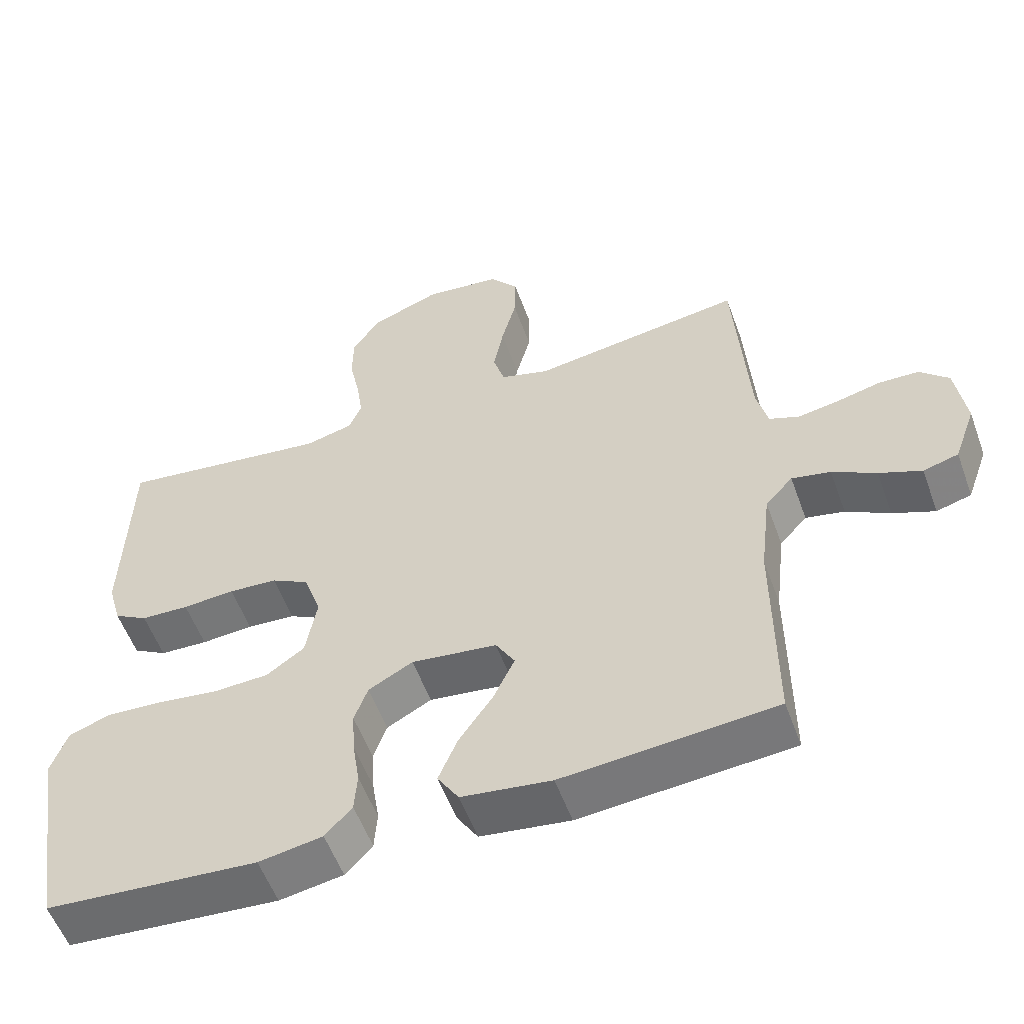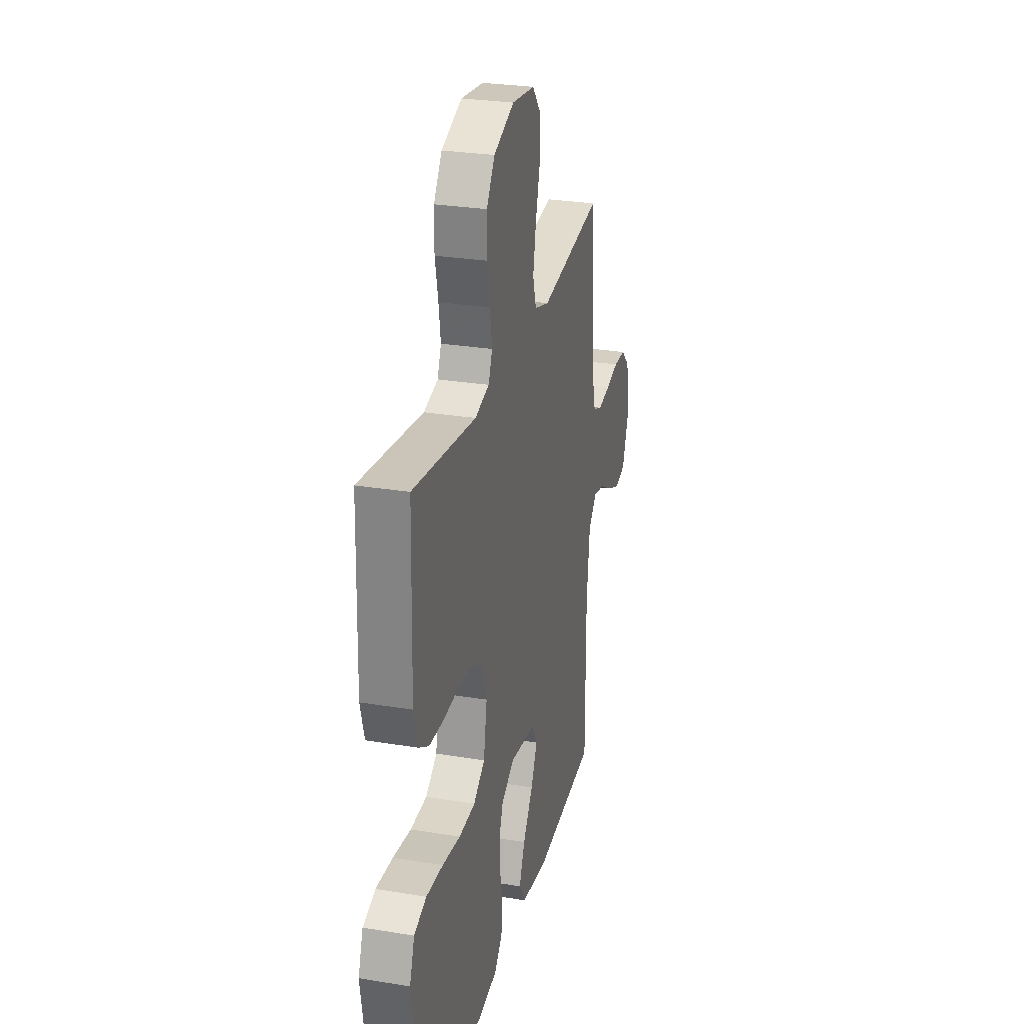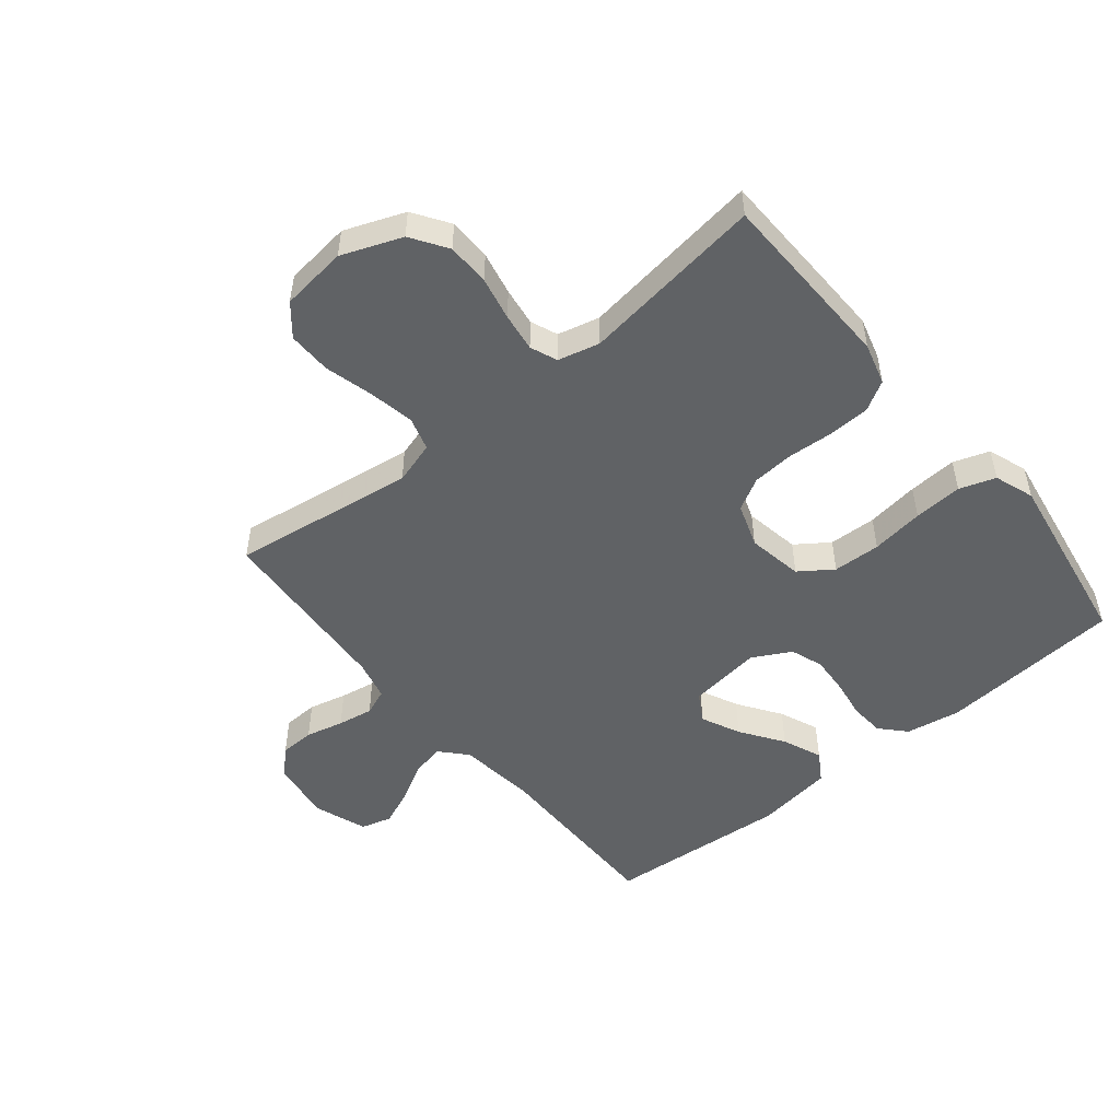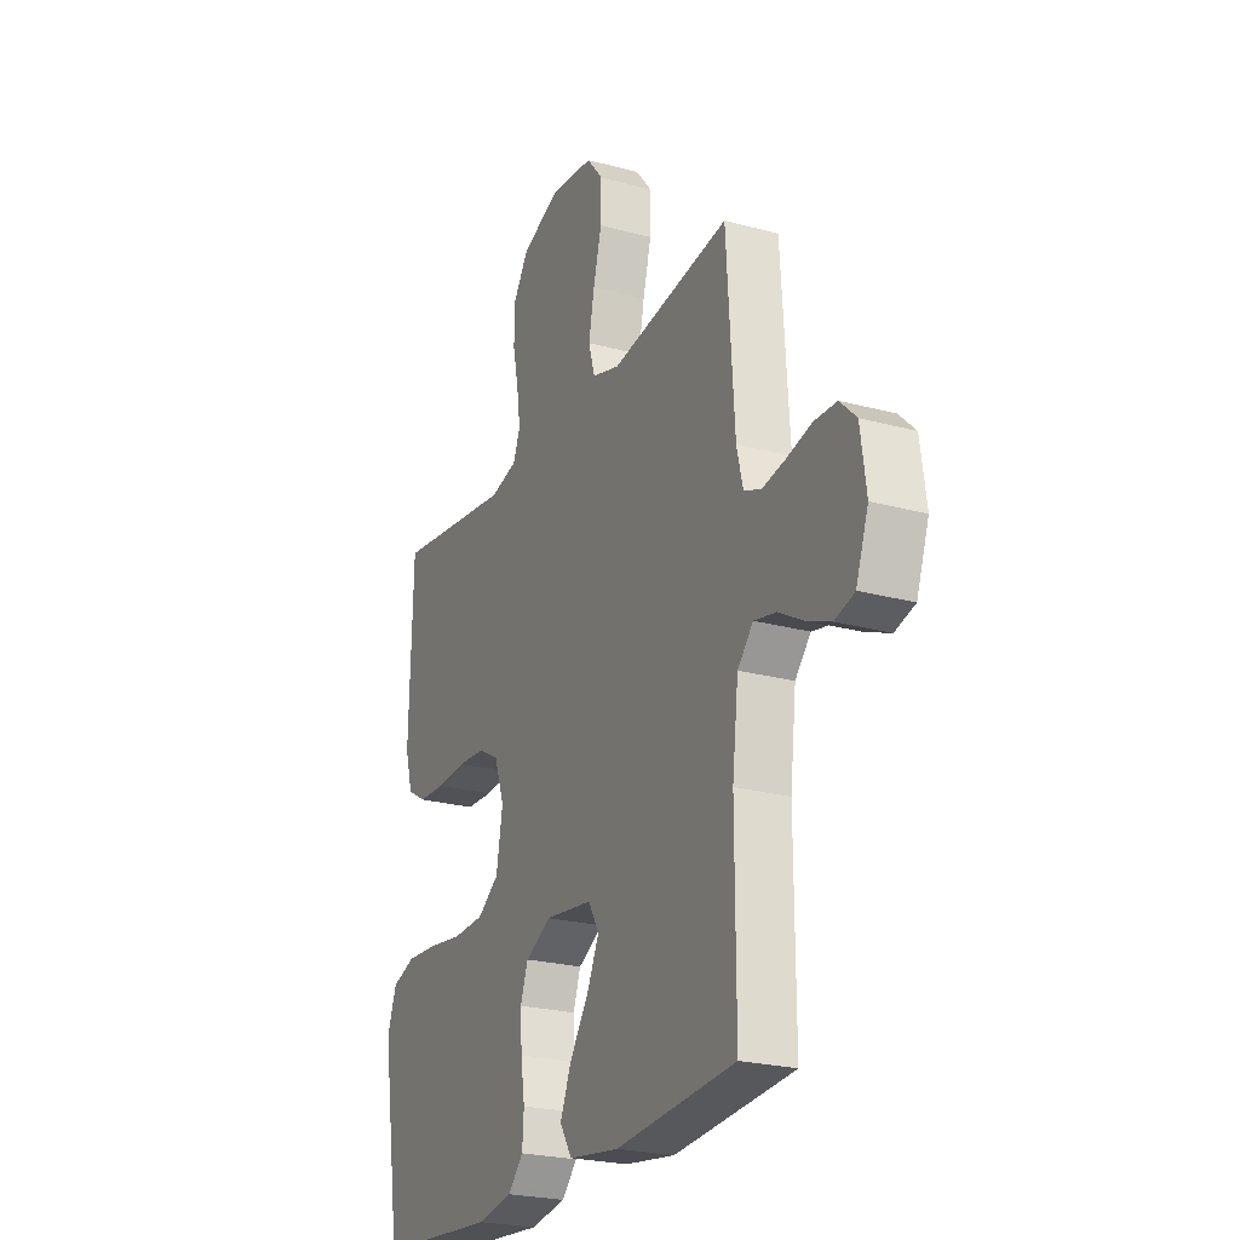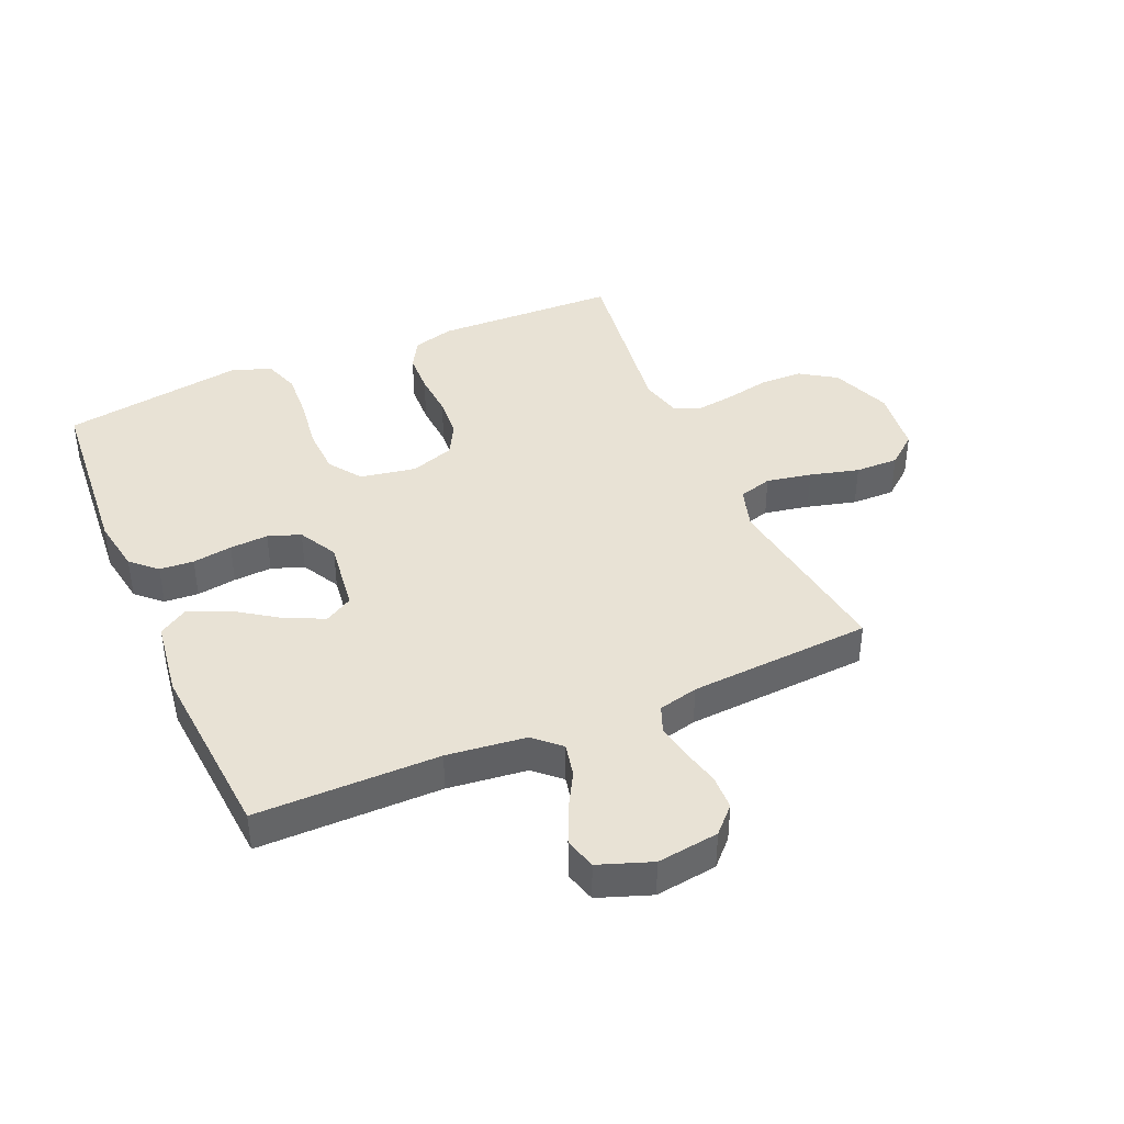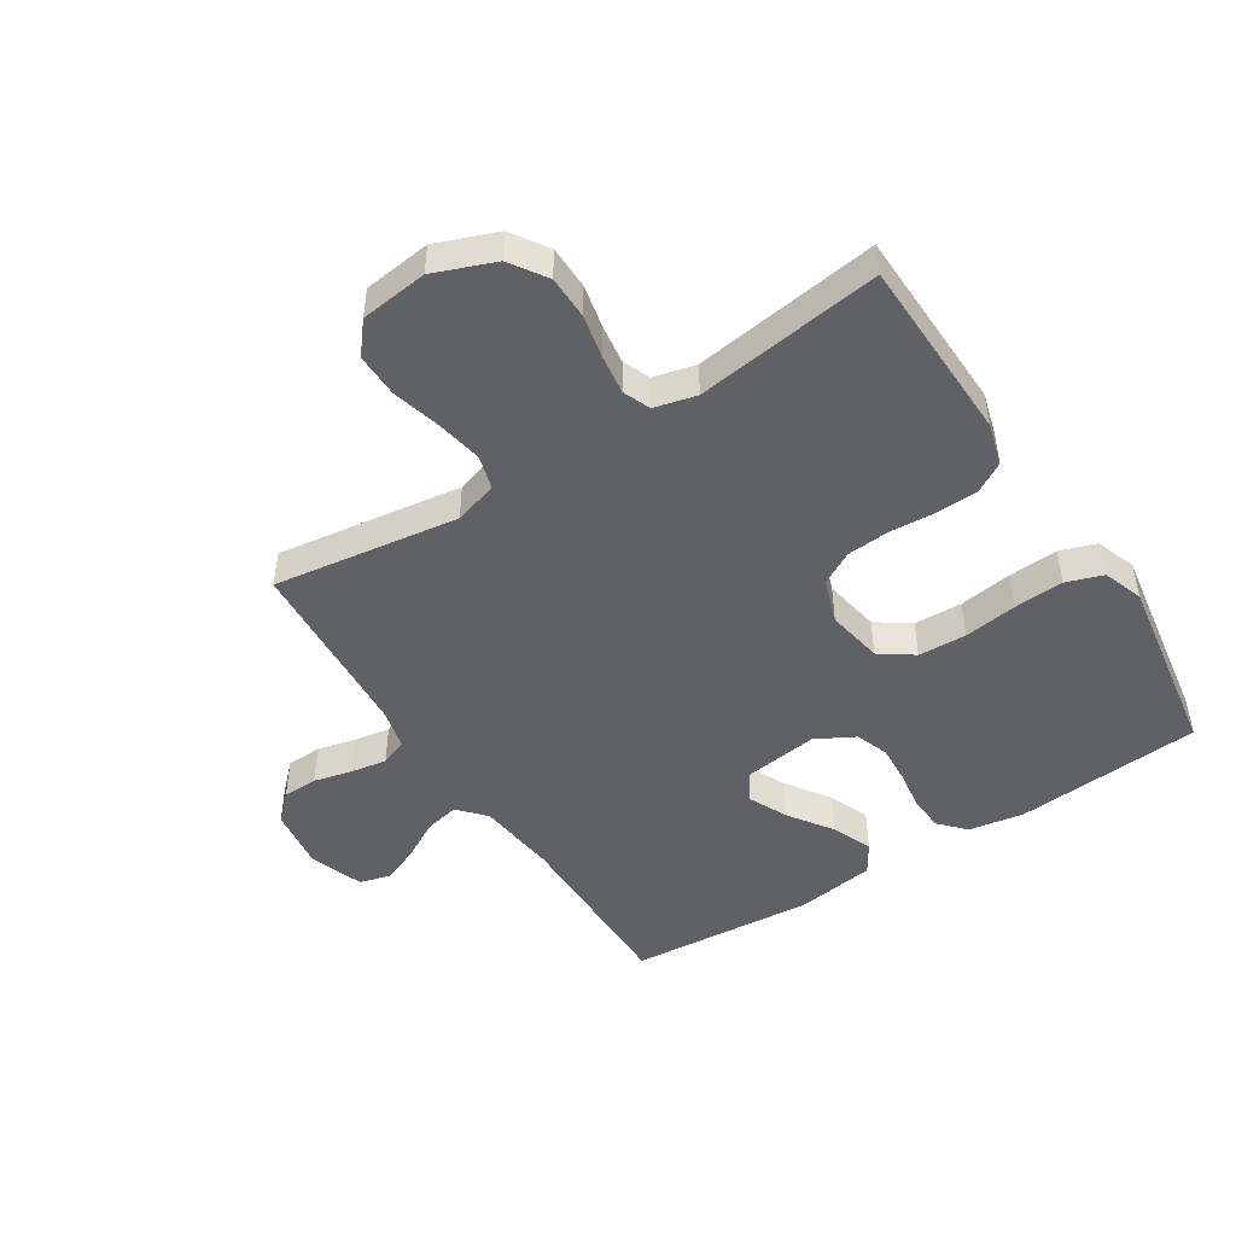
<metadata>
{"format":"obj","ext":"obj","renderer":"f3d","projection":"perspective","resolution":1024,"background":"white","views":[{"elev":-55.7,"azim":-160.1,"up":"+Z"},{"elev":27.6,"azim":104.2,"up":"+Z"},{"elev":-50.5,"azim":39.3,"up":"+Y"},{"elev":-23.8,"azim":-114.5,"up":"+Z"},{"elev":40.7,"azim":-113.4,"up":"+Y"},{"elev":-47.8,"azim":32.7,"up":"+Y"}]}
</metadata>
<code>
v -0.5 0.07 -0.5
v -0.499 0.07 -0.2
v -0.514 0.07 -0.071
v -0.553 0.07 -0.028
v -0.608 0.07 -0.04
v -0.67 0.07 -0.075
v -0.73 0.07 -0.1
v -0.78 0.07 -0.086
v -0.811 0.07 0
v -0.797 0.07 0.101
v -0.756 0.07 0.141
v -0.699 0.07 0.143
v -0.637 0.07 0.128
v -0.579 0.07 0.118
v -0.536 0.07 0.135
v -0.52 0.07 0.2
v -0.5 0.07 0.5
v -0.2 0.07 0.457
v -0.13 0.07 0.478
v -0.114 0.07 0.533
v -0.128 0.07 0.607
v -0.149 0.07 0.687
v -0.15 0.07 0.758
v -0.109 0.07 0.808
v 0 0.07 0.821
v 0.098 0.07 0.783
v 0.137 0.07 0.724
v 0.138 0.07 0.654
v 0.123 0.07 0.583
v 0.114 0.07 0.52
v 0.132 0.07 0.476
v 0.2 0.07 0.459
v 0.5 0.07 0.5
v 0.508 0.07 0.2
v 0.489 0.07 0.132
v 0.441 0.07 0.104
v 0.373 0.07 0.101
v 0.299 0.07 0.106
v 0.23 0.07 0.101
v 0.177 0.07 0.072
v 0.152 0.07 0
v 0.168 0.07 -0.091
v 0.222 0.07 -0.129
v 0.3 0.07 -0.132
v 0.386 0.07 -0.12
v 0.466 0.07 -0.115
v 0.525 0.07 -0.135
v 0.548 0.07 -0.2
v 0.5 0.07 -0.5
v 0.2 0.07 -0.524
v 0.11 0.07 -0.509
v 0.072 0.07 -0.468
v 0.068 0.07 -0.412
v 0.078 0.07 -0.347
v 0.082 0.07 -0.284
v 0.063 0.07 -0.231
v 0 0.07 -0.197
v -0.121 0.07 -0.213
v -0.148 0.07 -0.259
v -0.118 0.07 -0.323
v -0.07 0.07 -0.393
v -0.043 0.07 -0.458
v -0.073 0.07 -0.506
v -0.2 0.07 -0.524
v -0.5 0 -0.5
v -0.499 0 -0.2
v -0.514 0 -0.071
v -0.553 0 -0.028
v -0.608 0 -0.04
v -0.67 0 -0.075
v -0.73 0 -0.1
v -0.78 0 -0.086
v -0.811 0 0
v -0.797 0 0.101
v -0.756 0 0.141
v -0.699 0 0.143
v -0.637 0 0.128
v -0.579 0 0.118
v -0.536 0 0.135
v -0.52 0 0.2
v -0.5 0 0.5
v -0.2 0 0.457
v -0.13 0 0.478
v -0.114 0 0.533
v -0.128 0 0.607
v -0.149 0 0.687
v -0.15 0 0.758
v -0.109 0 0.808
v 0 0 0.821
v 0.098 0 0.783
v 0.137 0 0.724
v 0.138 0 0.654
v 0.123 0 0.583
v 0.114 0 0.52
v 0.132 0 0.476
v 0.2 0 0.459
v 0.5 0 0.5
v 0.508 0 0.2
v 0.489 0 0.132
v 0.441 0 0.104
v 0.373 0 0.101
v 0.299 0 0.106
v 0.23 0 0.101
v 0.177 0 0.072
v 0.152 0 0
v 0.168 0 -0.091
v 0.222 0 -0.129
v 0.3 0 -0.132
v 0.386 0 -0.12
v 0.466 0 -0.115
v 0.525 0 -0.135
v 0.548 0 -0.2
v 0.5 0 -0.5
v 0.2 0 -0.524
v 0.11 0 -0.509
v 0.072 0 -0.468
v 0.068 0 -0.412
v 0.078 0 -0.347
v 0.082 0 -0.284
v 0.063 0 -0.231
v 0 0 -0.197
v -0.121 0 -0.213
v -0.148 0 -0.259
v -0.118 0 -0.323
v -0.07 0 -0.393
v -0.043 0 -0.458
v -0.073 0 -0.506
v -0.2 0 -0.524
f 63 64 1 2
f 60 61 62 63
f 59 60 63 2
f 58 59 2 3
f 57 58 3 4
f 51 52 53 54
f 51 54 55
f 50 51 55
f 49 50 55 56
f 47 48 49 56
f 44 45 46 47
f 35 36 37 38
f 35 38 39
f 32 33 34 35
f 31 32 35 39
f 30 31 39 40
f 26 27 28 29
f 26 29 30
f 25 26 30
f 21 22 23 24
f 20 21 24 25
f 19 20 25 30
f 16 17 18
f 15 16 18 19
f 10 11 12 13
f 10 13 14
f 9 10 14
f 8 9 14 15
f 5 6 7 8
f 44 47 56 57
f 43 44 57
f 42 43 57 4
f 41 42 4
f 40 41 4
f 30 40 4
f 19 30 4 5
f 5 8 15 19
f 66 65 128 127
f 127 126 125 124
f 66 127 124 123
f 67 66 123 122
f 68 67 122 121
f 118 117 116 115
f 119 118 115
f 119 115 114
f 120 119 114 113
f 120 113 112 111
f 111 110 109 108
f 102 101 100 99
f 103 102 99
f 99 98 97 96
f 103 99 96 95
f 104 103 95 94
f 93 92 91 90
f 94 93 90
f 94 90 89
f 88 87 86 85
f 89 88 85 84
f 94 89 84 83
f 82 81 80
f 83 82 80 79
f 77 76 75 74
f 78 77 74
f 78 74 73
f 79 78 73 72
f 72 71 70 69
f 121 120 111 108
f 121 108 107
f 68 121 107 106
f 68 106 105
f 68 105 104
f 68 104 94
f 69 68 94 83
f 83 79 72 69
f 1 65 66 2
f 2 66 67 3
f 3 67 68 4
f 4 68 69 5
f 5 69 70 6
f 6 70 71 7
f 7 71 72 8
f 8 72 73 9
f 9 73 74 10
f 10 74 75 11
f 11 75 76 12
f 12 76 77 13
f 13 77 78 14
f 14 78 79 15
f 15 79 80 16
f 16 80 81 17
f 17 81 82 18
f 18 82 83 19
f 19 83 84 20
f 20 84 85 21
f 21 85 86 22
f 22 86 87 23
f 23 87 88 24
f 24 88 89 25
f 25 89 90 26
f 26 90 91 27
f 27 91 92 28
f 28 92 93 29
f 29 93 94 30
f 30 94 95 31
f 31 95 96 32
f 32 96 97 33
f 33 97 98 34
f 34 98 99 35
f 35 99 100 36
f 36 100 101 37
f 37 101 102 38
f 38 102 103 39
f 39 103 104 40
f 40 104 105 41
f 41 105 106 42
f 42 106 107 43
f 43 107 108 44
f 44 108 109 45
f 45 109 110 46
f 46 110 111 47
f 47 111 112 48
f 48 112 113 49
f 49 113 114 50
f 50 114 115 51
f 51 115 116 52
f 52 116 117 53
f 53 117 118 54
f 54 118 119 55
f 55 119 120 56
f 56 120 121 57
f 57 121 122 58
f 58 122 123 59
f 59 123 124 60
f 60 124 125 61
f 61 125 126 62
f 62 126 127 63
f 63 127 128 64
f 64 128 65 1

</code>
